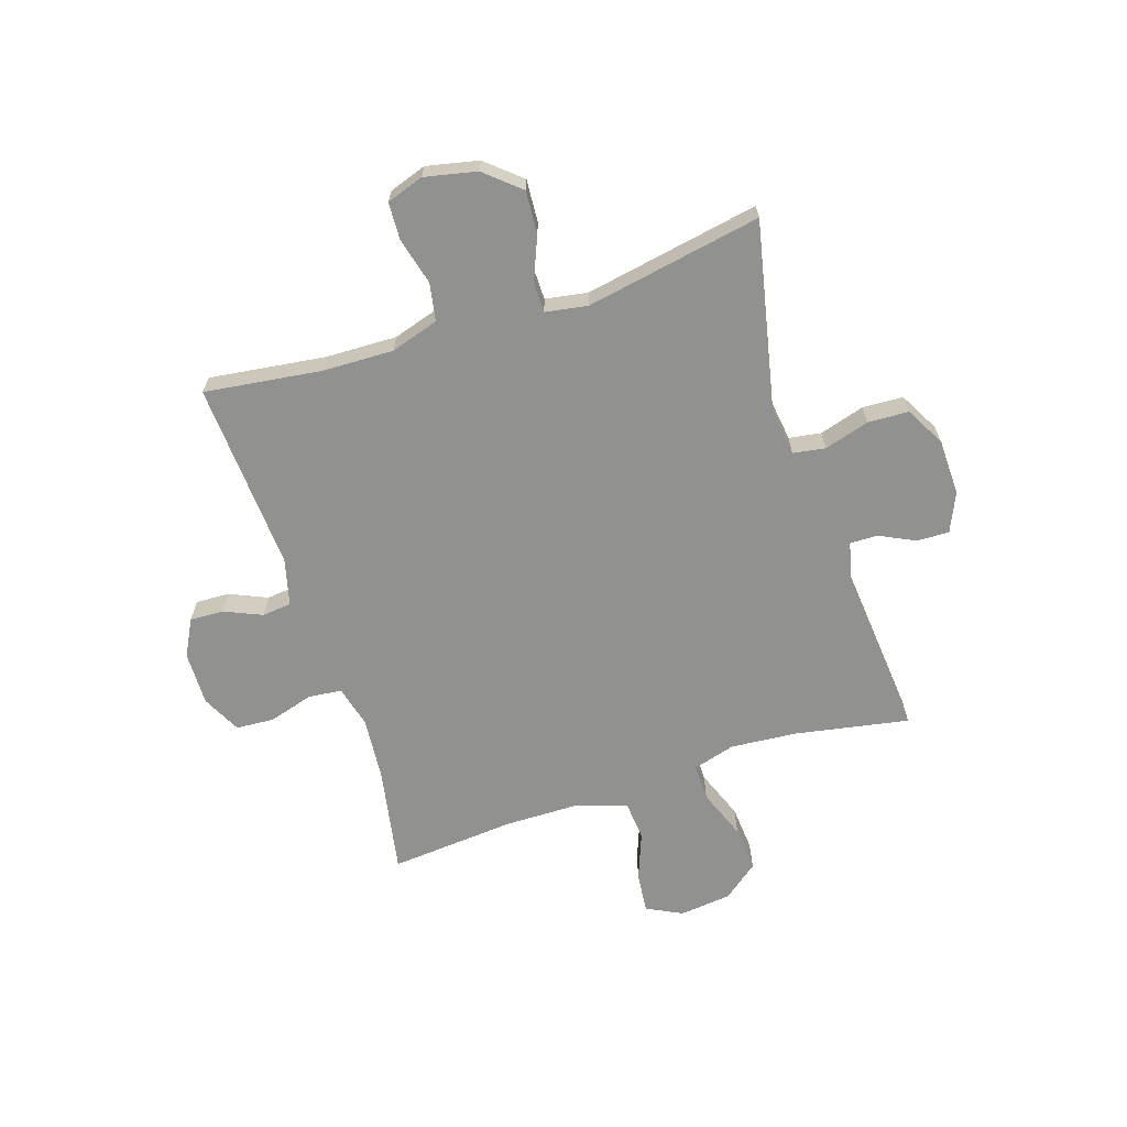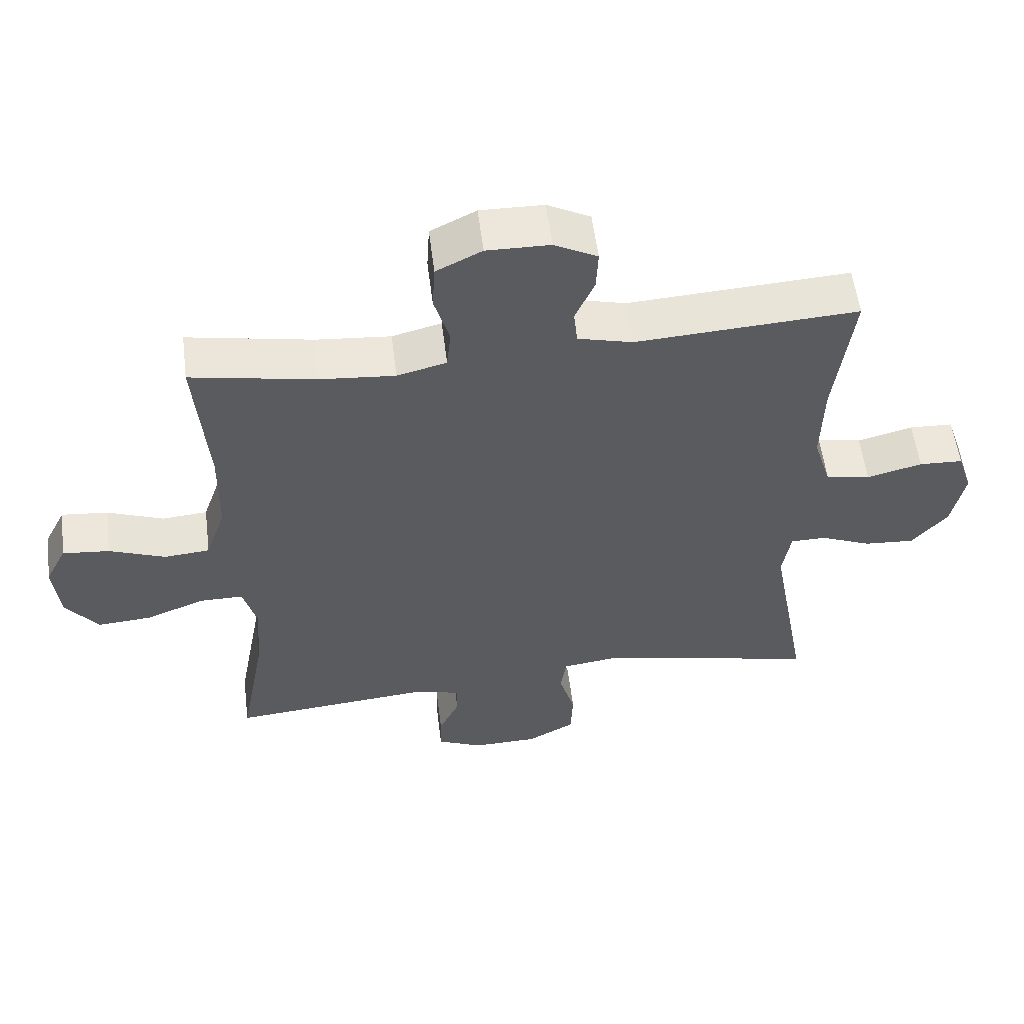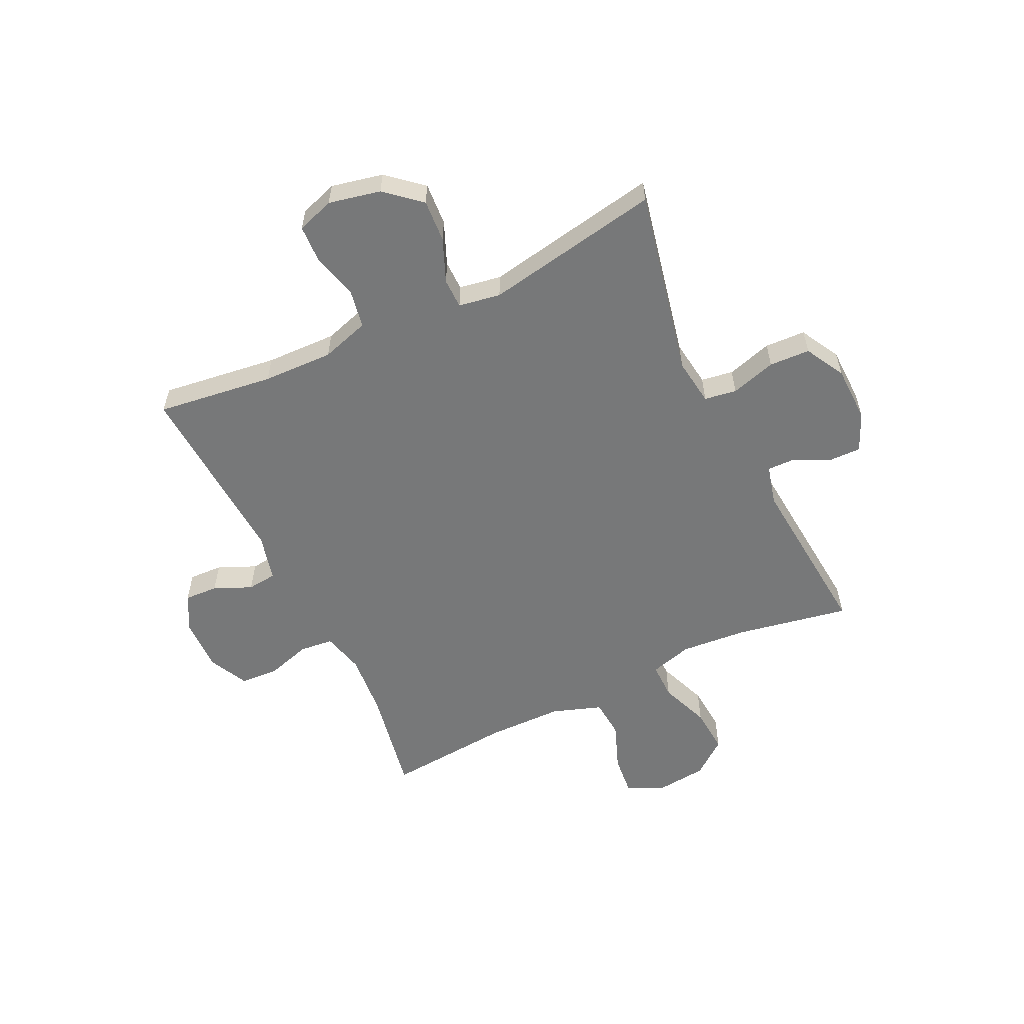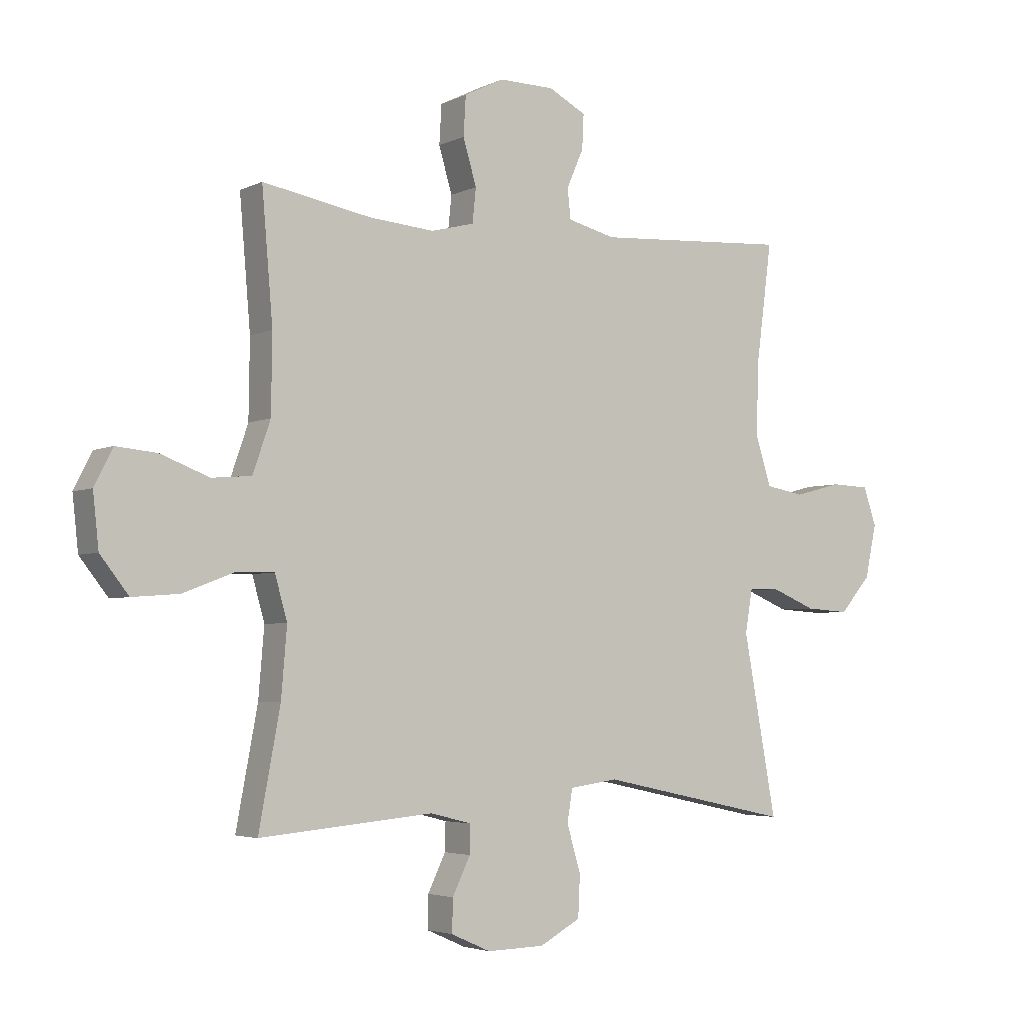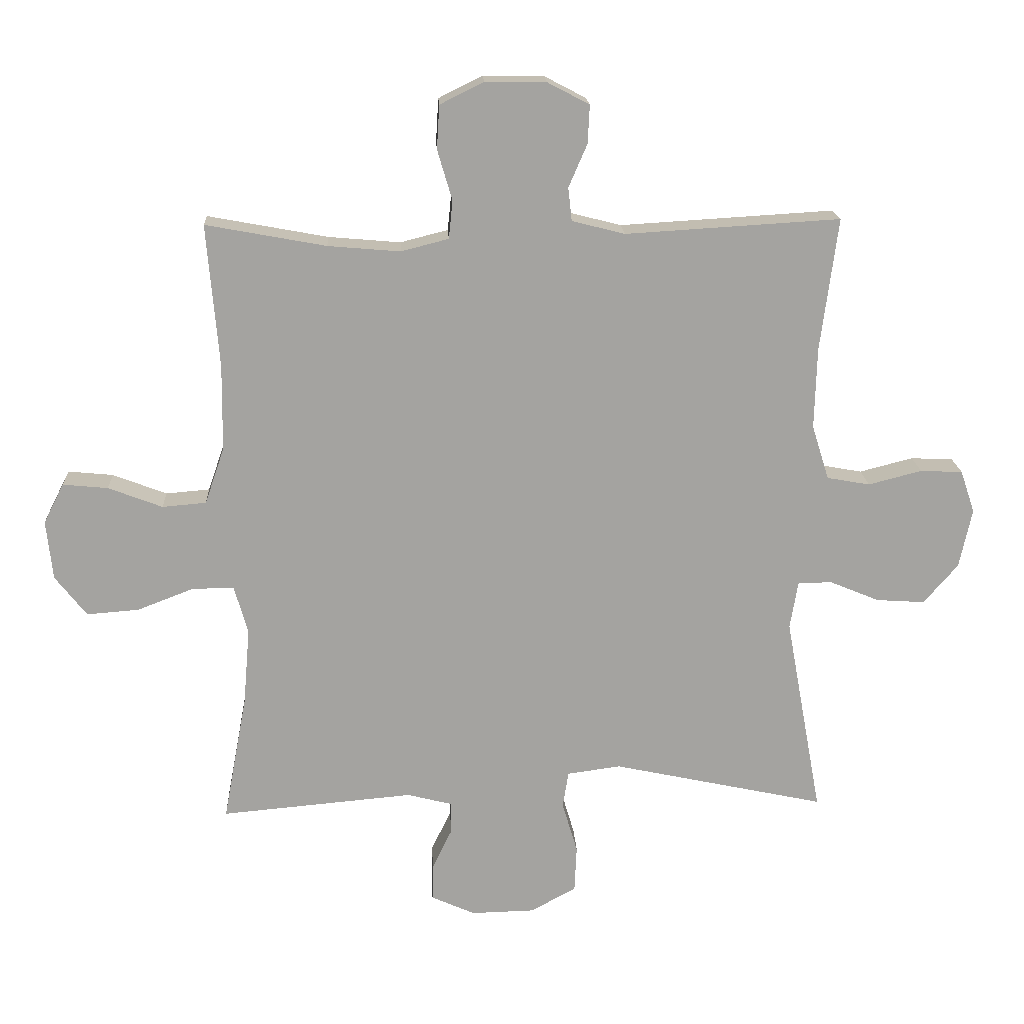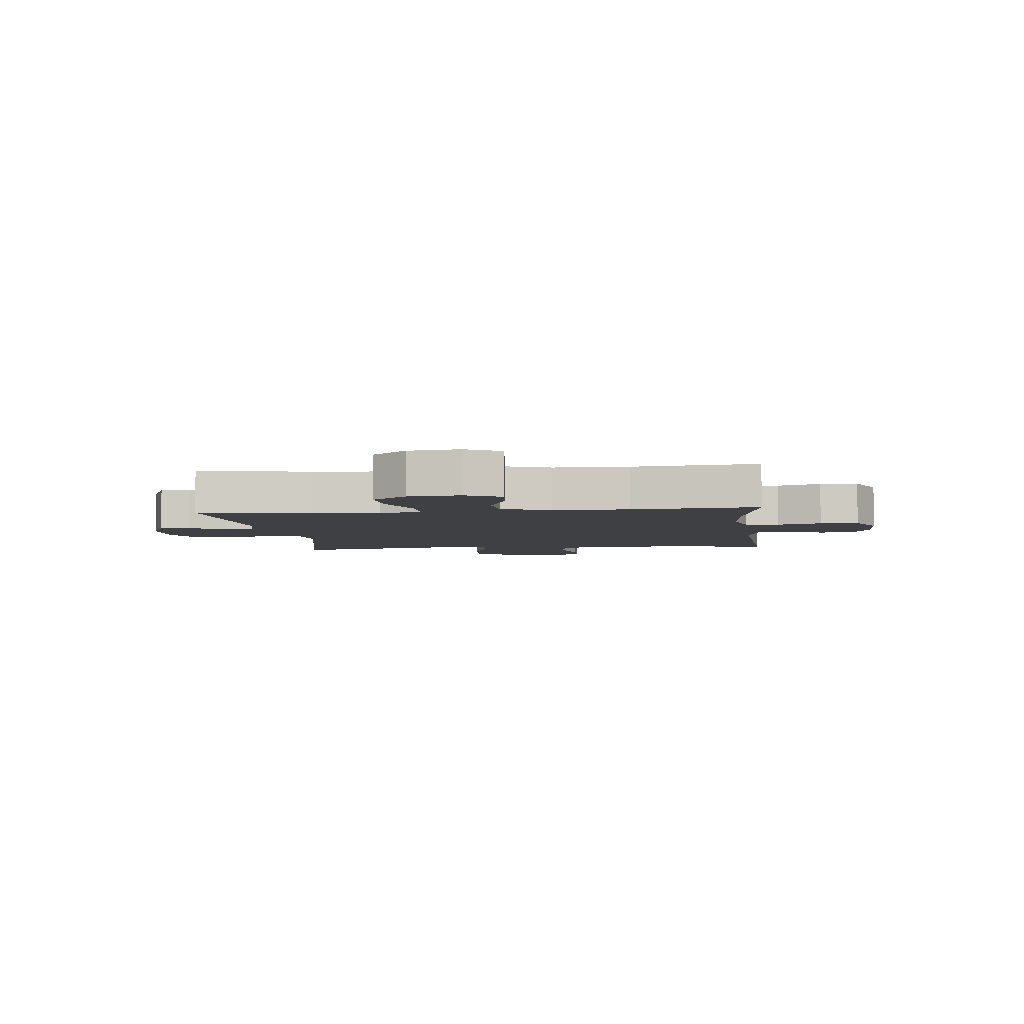
<metadata>
{"format":"obj","ext":"obj","renderer":"f3d","projection":"perspective","resolution":1024,"background":"white","views":[{"elev":-65.9,"azim":108.0,"up":"+Y"},{"elev":55.6,"azim":-7.1,"up":"+Z"},{"elev":-57.3,"azim":115.6,"up":"+Y"},{"elev":-3.8,"azim":-33.3,"up":"+Z"},{"elev":17.3,"azim":-2.8,"up":"+Z"},{"elev":-4.9,"azim":-83.5,"up":"+Y"}]}
</metadata>
<code>
o path976
v 0.4509 0.0375 -0.1872
v 0.4637 0.0375 -0.1112
v 0.5179 0.0375 -0.1105
v 0.5963 0.0375 -0.1431
v 0.6738 0.0375 -0.1482
v 0.7283 0.0375 -0.08494
v 0.7485 0.0375 0.009052
v 0.7257 0.0375 0.07647
v 0.6584 0.0375 0.0794
v 0.5735 0.0375 0.05745
v 0.505 0.0375 0.06966
v 0.4779 0.0375 0.1566
v 0.4814 0.0375 0.2846
v 0.5091 0.0375 0.4962
v 0.1673 0.0375 0.4756
v 0.0831 0.0375 0.4971
v 0.07736 0.0375 0.5499
v 0.1071 0.0375 0.618
v 0.11 0.0375 0.6789
v 0.04377 0.0375 0.7136
v -0.05344 0.0375 0.7152
v -0.1235 0.0375 0.6803
v -0.1276 0.0375 0.6108
v -0.104 0.0375 0.5308
v -0.1101 0.0375 0.4704
v -0.186 0.0375 0.451
v -0.3011 0.0375 0.4608
v -0.4928 0.0375 0.4962
v -0.4735 0.0375 0.2686
v -0.4752 0.0375 0.1321
v -0.5062 0.0375 0.0424
v -0.576 0.0375 0.03644
v -0.6623 0.0375 0.06944
v -0.7342 0.0375 0.07625
v -0.7665 0.0375 0.0127
v -0.7564 0.0375 -0.08144
v -0.7062 0.0375 -0.1454
v -0.6233 0.0375 -0.1391
v -0.5333 0.0375 -0.1043
v -0.4666 0.0375 -0.1037
v -0.4449 0.0375 -0.1806
v -0.4549 0.0375 -0.3016
v -0.4928 0.0375 -0.5055
v -0.1857 0.0375 -0.4777
v -0.1133 0.0375 -0.4961
v -0.1142 0.0375 -0.5461
v -0.1457 0.0375 -0.6114
v -0.1469 0.0375 -0.6693
v -0.07705 0.0375 -0.7002
v 0.02403 0.0375 -0.6976
v 0.09618 0.0375 -0.6582
v 0.09953 0.0375 -0.5845
v 0.07519 0.0375 -0.5027
v 0.08448 0.0375 -0.4446
v 0.1698 0.0375 -0.433
v 0.5091 0.0375 -0.5055
v 0.4509 -0.0375 -0.1872
v 0.4637 -0.0375 -0.1112
v 0.5179 -0.0375 -0.1105
v 0.5963 -0.0375 -0.1431
v 0.6738 -0.0375 -0.1482
v 0.7283 -0.0375 -0.08494
v 0.7485 -0.0375 0.009052
v 0.7257 -0.0375 0.07647
v 0.6584 -0.0375 0.0794
v 0.5735 -0.0375 0.05745
v 0.505 -0.0375 0.06966
v 0.4779 -0.0375 0.1566
v 0.4814 -0.0375 0.2846
v 0.5091 -0.0375 0.4962
v 0.1673 -0.0375 0.4756
v 0.0831 -0.0375 0.4971
v 0.07736 -0.0375 0.5499
v 0.1071 -0.0375 0.618
v 0.11 -0.0375 0.6789
v 0.04377 -0.0375 0.7136
v -0.05344 -0.0375 0.7152
v -0.1235 -0.0375 0.6803
v -0.1276 -0.0375 0.6108
v -0.104 -0.0375 0.5308
v -0.1101 -0.0375 0.4704
v -0.186 -0.0375 0.451
v -0.3011 -0.0375 0.4608
v -0.4928 -0.0375 0.4962
v -0.4735 -0.0375 0.2686
v -0.4752 -0.0375 0.1321
v -0.5062 -0.0375 0.0424
v -0.576 -0.0375 0.03644
v -0.6623 -0.0375 0.06944
v -0.7342 -0.0375 0.07625
v -0.7665 -0.0375 0.0127
v -0.7564 -0.0375 -0.08144
v -0.7062 -0.0375 -0.1454
v -0.6233 -0.0375 -0.1391
v -0.5333 -0.0375 -0.1043
v -0.4666 -0.0375 -0.1037
v -0.4449 -0.0375 -0.1806
v -0.4549 -0.0375 -0.3016
v -0.4928 -0.0375 -0.5055
v -0.1857 -0.0375 -0.4777
v -0.1133 -0.0375 -0.4961
v -0.1142 -0.0375 -0.5461
v -0.1457 -0.0375 -0.6114
v -0.1469 -0.0375 -0.6693
v -0.07705 -0.0375 -0.7002
v 0.02403 -0.0375 -0.6976
v 0.09618 -0.0375 -0.6582
v 0.09953 -0.0375 -0.5845
v 0.07519 -0.0375 -0.5027
v 0.08448 -0.0375 -0.4446
v 0.1698 -0.0375 -0.433
v 0.5091 -0.0375 -0.5055
v -0.1469 0.0375 -0.6693
v -0.1469 0.0375 -0.6693
v -0.07705 0.0375 -0.7002
v 0.02403 0.0375 -0.6976
v 0.09618 0.0375 -0.6582
v -0.1457 0.0375 -0.6114
v 0.09953 0.0375 -0.5845
v -0.1142 0.0375 -0.5461
v 0.07519 0.0375 -0.5027
v -0.1133 0.0375 -0.4961
v -0.1133 0.0375 -0.4961
v 0.08448 0.0375 -0.4446
v 0.08448 0.0375 -0.4446
v -0.1857 0.0375 -0.4777
v -0.4928 0.0375 -0.5055
v -0.4928 0.0375 -0.5055
v 0.1698 0.0375 -0.433
v 0.5091 0.0375 -0.5055
v 0.5091 0.0375 -0.5055
v -0.4549 0.0375 -0.3016
v 0.4509 0.0375 -0.1872
v -0.4449 0.0375 -0.1806
v 0.4637 0.0375 -0.1112
v 0.4637 0.0375 -0.1112
v -0.4666 0.0375 -0.1037
v -0.4666 0.0375 -0.1037
v 0.5963 0.0375 -0.1431
v 0.6738 0.0375 -0.1482
v 0.7283 0.0375 -0.08494
v -0.7564 0.0375 -0.08144
v -0.7062 0.0375 -0.1454
v -0.6233 0.0375 -0.1391
v 0.5179 0.0375 -0.1105
v -0.5333 0.0375 -0.1043
v 0.7485 0.0375 0.009052
v -0.7665 0.0375 0.0127
v 0.7257 0.0375 0.07647
v 0.7257 0.0375 0.07647
v -0.7342 0.0375 0.07625
v -0.7342 0.0375 0.07625
v -0.6623 0.0375 0.06944
v -0.576 0.0375 0.03644
v -0.5062 0.0375 0.0424
v -0.5062 0.0375 0.0424
v -0.4752 0.0375 0.1321
v 0.5735 0.0375 0.05745
v 0.505 0.0375 0.06966
v 0.505 0.0375 0.06966
v 0.6584 0.0375 0.0794
v 0.4779 0.0375 0.1566
v -0.4735 0.0375 0.2686
v 0.4814 0.0375 0.2846
v -0.4928 0.0375 0.4962
v -0.4928 0.0375 0.4962
v -0.3011 0.0375 0.4608
v -0.186 0.0375 0.451
v -0.1101 0.0375 0.4704
v -0.1101 0.0375 0.4704
v -0.104 0.0375 0.5308
v 0.5091 0.0375 0.4962
v 0.5091 0.0375 0.4962
v 0.1673 0.0375 0.4756
v 0.0831 0.0375 0.4971
v 0.0831 0.0375 0.4971
v 0.07736 0.0375 0.5499
v -0.1276 0.0375 0.6108
v 0.1071 0.0375 0.618
v -0.1235 0.0375 0.6803
v 0.11 0.0375 0.6789
v 0.11 0.0375 0.6789
v 0.04377 0.0375 0.7136
v -0.05344 0.0375 0.7152
v -0.1469 -0.0375 -0.6693
v -0.1469 -0.0375 -0.6693
v -0.07705 -0.0375 -0.7002
v 0.02403 -0.0375 -0.6976
v 0.09618 -0.0375 -0.6582
v -0.1457 -0.0375 -0.6114
v 0.09953 -0.0375 -0.5845
v -0.1142 -0.0375 -0.5461
v 0.07519 -0.0375 -0.5027
v -0.1133 -0.0375 -0.4961
v -0.1133 -0.0375 -0.4961
v 0.08448 -0.0375 -0.4446
v 0.08448 -0.0375 -0.4446
v -0.1857 -0.0375 -0.4777
v -0.4928 -0.0375 -0.5055
v -0.4928 -0.0375 -0.5055
v 0.1698 -0.0375 -0.433
v 0.5091 -0.0375 -0.5055
v 0.5091 -0.0375 -0.5055
v -0.4549 -0.0375 -0.3016
v 0.4509 -0.0375 -0.1872
v -0.4449 -0.0375 -0.1806
v 0.4637 -0.0375 -0.1112
v 0.4637 -0.0375 -0.1112
v -0.4666 -0.0375 -0.1037
v -0.4666 -0.0375 -0.1037
v 0.5963 -0.0375 -0.1431
v 0.6738 -0.0375 -0.1482
v 0.7283 -0.0375 -0.08494
v -0.7564 -0.0375 -0.08144
v -0.7062 -0.0375 -0.1454
v -0.6233 -0.0375 -0.1391
v 0.5179 -0.0375 -0.1105
v -0.5333 -0.0375 -0.1043
v 0.7485 -0.0375 0.009052
v -0.7665 -0.0375 0.0127
v 0.7257 -0.0375 0.07647
v 0.7257 -0.0375 0.07647
v -0.7342 -0.0375 0.07625
v -0.7342 -0.0375 0.07625
v -0.6623 -0.0375 0.06944
v -0.576 -0.0375 0.03644
v -0.5062 -0.0375 0.0424
v -0.5062 -0.0375 0.0424
v -0.4752 -0.0375 0.1321
v 0.5735 -0.0375 0.05745
v 0.505 -0.0375 0.06966
v 0.505 -0.0375 0.06966
v 0.6584 -0.0375 0.0794
v 0.4779 -0.0375 0.1566
v -0.4735 -0.0375 0.2686
v 0.4814 -0.0375 0.2846
v -0.4928 -0.0375 0.4962
v -0.4928 -0.0375 0.4962
v -0.3011 -0.0375 0.4608
v -0.186 -0.0375 0.451
v -0.1101 -0.0375 0.4704
v -0.1101 -0.0375 0.4704
v -0.104 -0.0375 0.5308
v 0.5091 -0.0375 0.4962
v 0.5091 -0.0375 0.4962
v 0.1673 -0.0375 0.4756
v 0.0831 -0.0375 0.4971
v 0.0831 -0.0375 0.4971
v 0.07736 -0.0375 0.5499
v -0.1276 -0.0375 0.6108
v 0.1071 -0.0375 0.618
v -0.1235 -0.0375 0.6803
v 0.11 -0.0375 0.6789
v 0.11 -0.0375 0.6789
v 0.04377 -0.0375 0.7136
v -0.05344 -0.0375 0.7152
f 206 198 196
f 225 214 216
f 204 198 206
f 240 209 241
f 209 196 241
f 229 209 240
f 191 192 188
f 226 218 227
f 233 219 221
f 246 234 236
f 218 226 216
f 235 239 237
f 246 236 244
f 207 201 205
f 196 201 207
f 191 188 189
f 192 193 194
f 211 230 217
f 229 240 235
f 227 209 229
f 235 240 239
f 230 213 233
f 231 217 230
f 241 207 246
f 243 247 249
f 205 201 202
f 250 256 252
f 223 220 225
f 250 249 256
f 190 187 192
f 185 187 190
f 215 216 214
f 207 234 246
f 213 230 211
f 225 216 226
f 194 196 198
f 241 247 243
f 241 246 247
f 255 251 253
f 206 196 209
f 207 217 231
f 193 192 191
f 213 219 233
f 243 249 250
f 213 211 212
f 234 207 231
f 188 192 187
f 241 196 207
f 209 227 218
f 220 214 225
f 198 204 199
f 194 193 196
f 256 249 255
f 249 251 255
f 114 49 105 186
f 49 50 106 105
f 50 51 107 106
f 47 48 104 103
f 51 52 108 107
f 46 47 103 102
f 52 53 109 108
f 123 46 102 195
f 53 125 197 109
f 44 45 101 100
f 128 44 100 200
f 55 131 203 111
f 54 55 111 110
f 42 43 99 98
f 56 1 57 112
f 41 42 98 97
f 1 136 208 57
f 138 41 97 210
f 4 5 61 60
f 5 6 62 61
f 36 37 93 92
f 37 38 94 93
f 3 4 60 59
f 38 39 95 94
f 2 3 59 58
f 39 40 96 95
f 6 7 63 62
f 35 36 92 91
f 7 150 222 63
f 152 35 91 224
f 33 34 90 89
f 32 33 89 88
f 156 32 88 228
f 30 31 87 86
f 10 160 232 66
f 9 10 66 65
f 8 9 65 64
f 11 12 68 67
f 29 30 86 85
f 12 13 69 68
f 166 29 85 238
f 27 28 84 83
f 26 27 83 82
f 170 26 82 242
f 24 25 81 80
f 173 15 71 245
f 13 14 70 69
f 15 176 248 71
f 16 17 73 72
f 23 24 80 79
f 17 18 74 73
f 22 23 79 78
f 18 182 254 74
f 19 20 76 75
f 21 22 78 77
f 20 21 77 76
f 134 124 126
f 153 144 142
f 132 134 126
f 168 169 137
f 137 169 124
f 157 168 137
f 119 116 120
f 154 155 146
f 161 149 147
f 174 164 162
f 146 144 154
f 163 165 167
f 174 172 164
f 135 133 129
f 124 135 129
f 119 117 116
f 120 122 121
f 139 145 158
f 157 163 168
f 155 157 137
f 163 167 168
f 158 161 141
f 159 158 145
f 169 174 135
f 171 177 175
f 133 130 129
f 178 180 184
f 151 153 148
f 178 184 177
f 118 120 115
f 113 118 115
f 143 142 144
f 135 174 162
f 141 139 158
f 153 154 144
f 122 126 124
f 169 171 175
f 169 175 174
f 183 181 179
f 134 137 124
f 135 159 145
f 121 119 120
f 141 161 147
f 171 178 177
f 141 140 139
f 162 159 135
f 116 115 120
f 169 135 124
f 137 146 155
f 148 153 142
f 126 127 132
f 122 124 121
f 184 183 177
f 177 183 179

</code>
